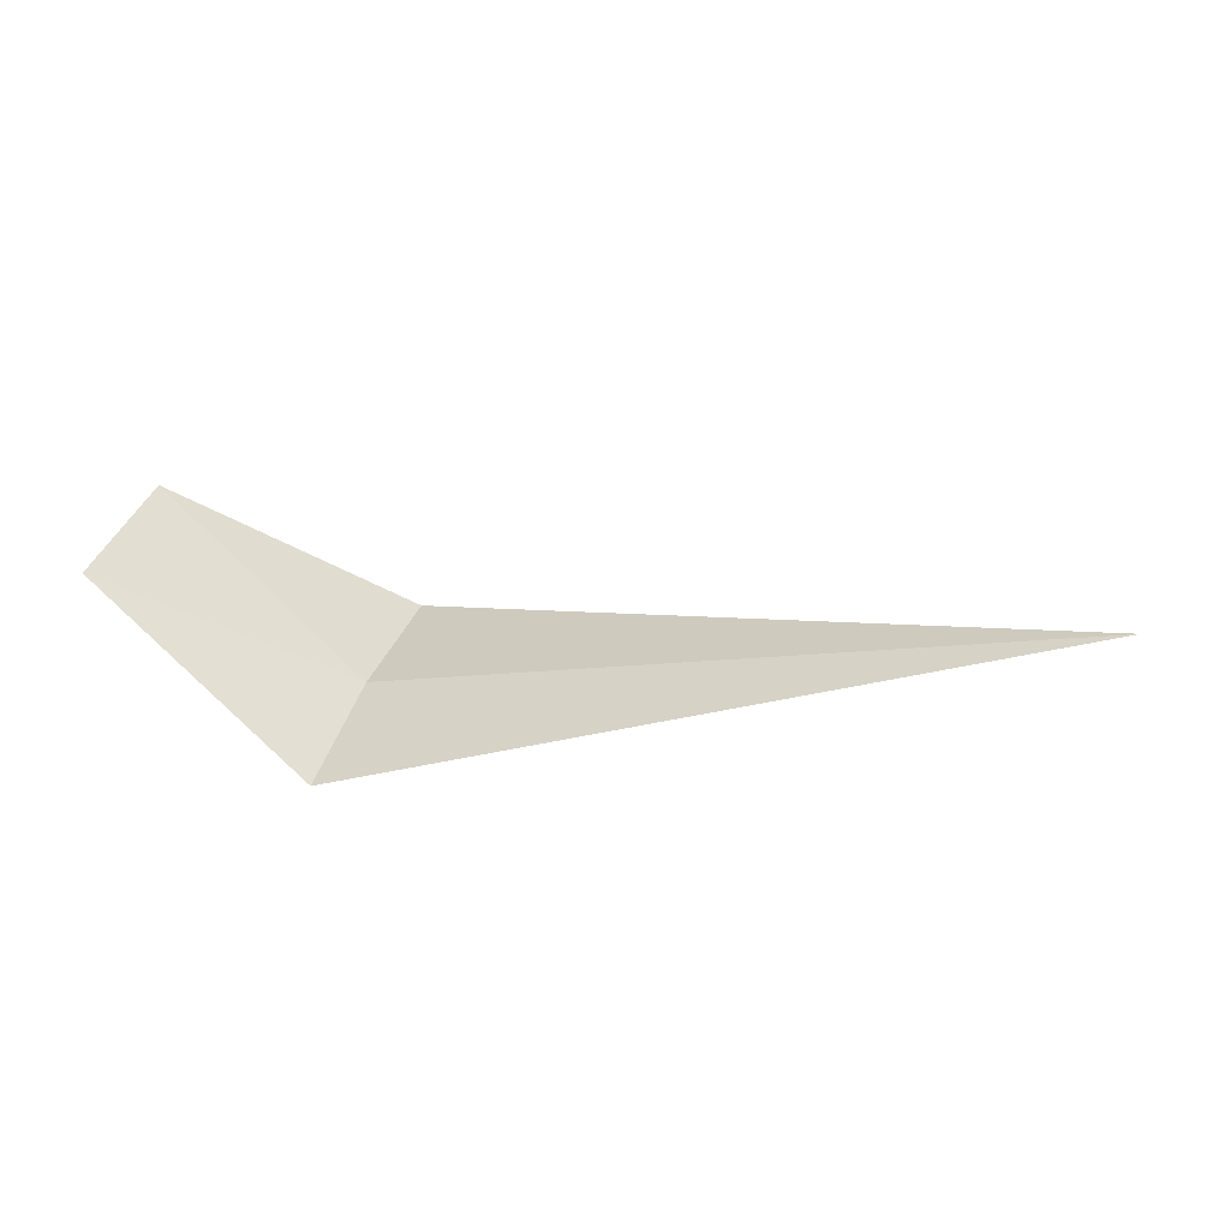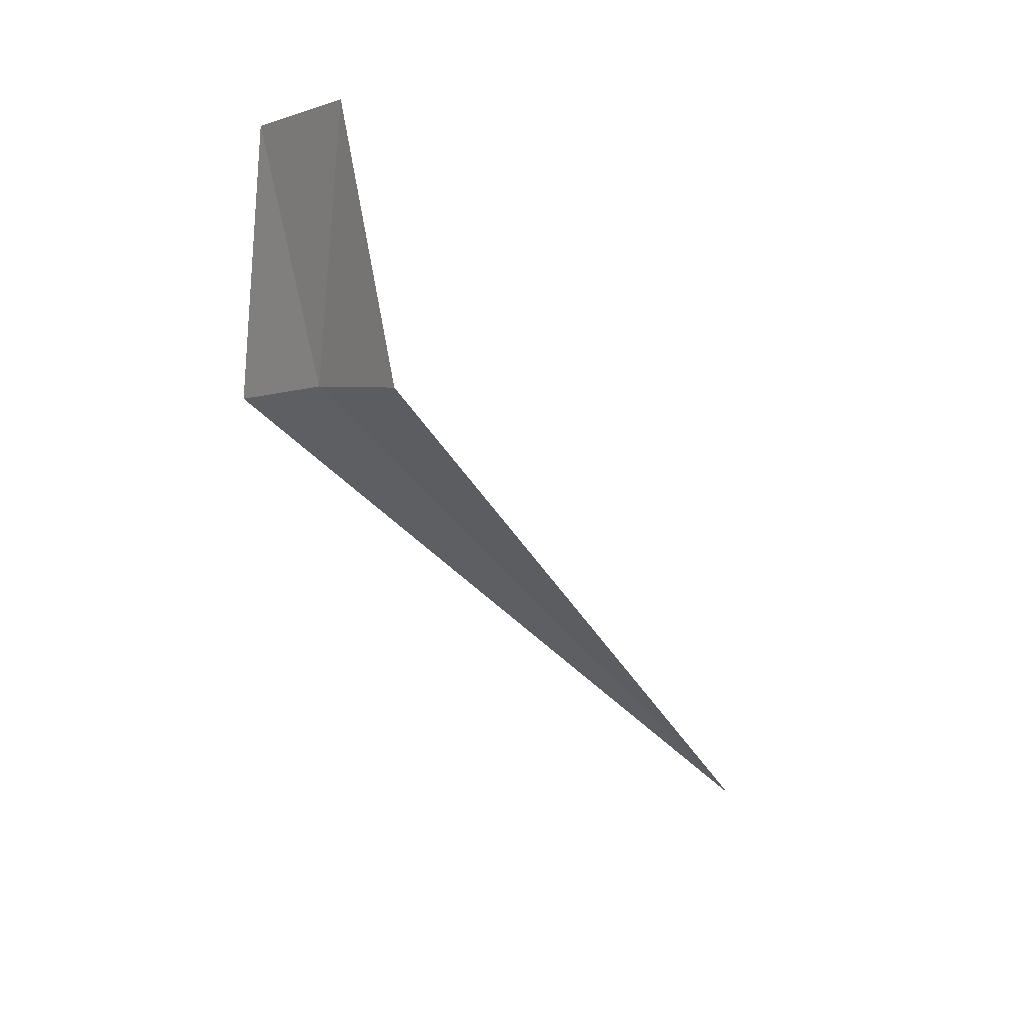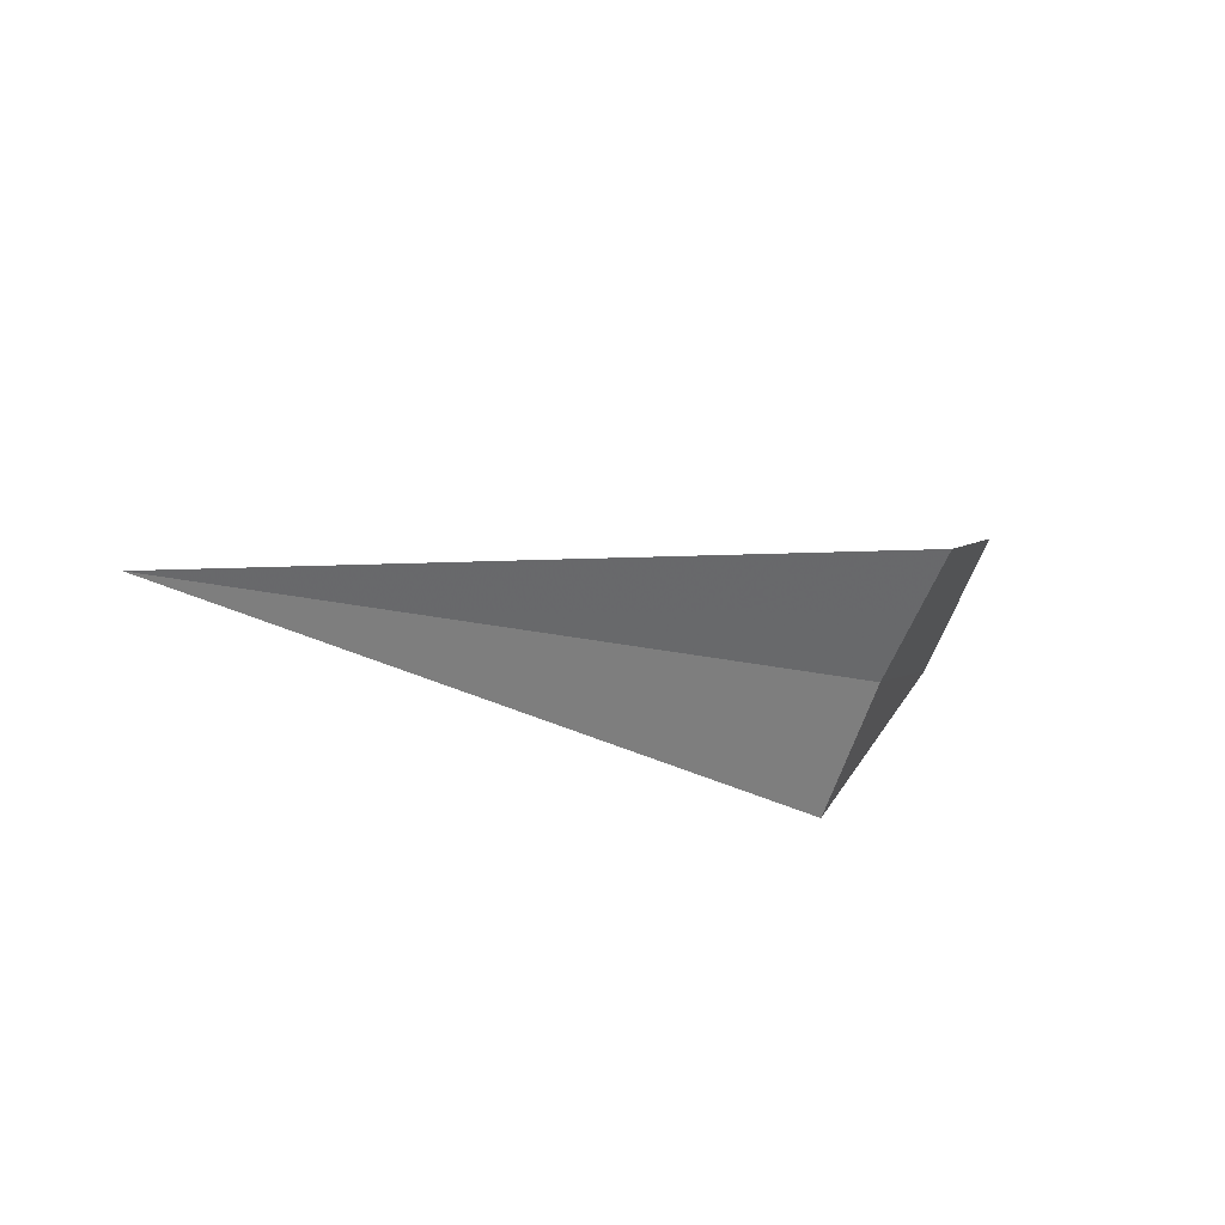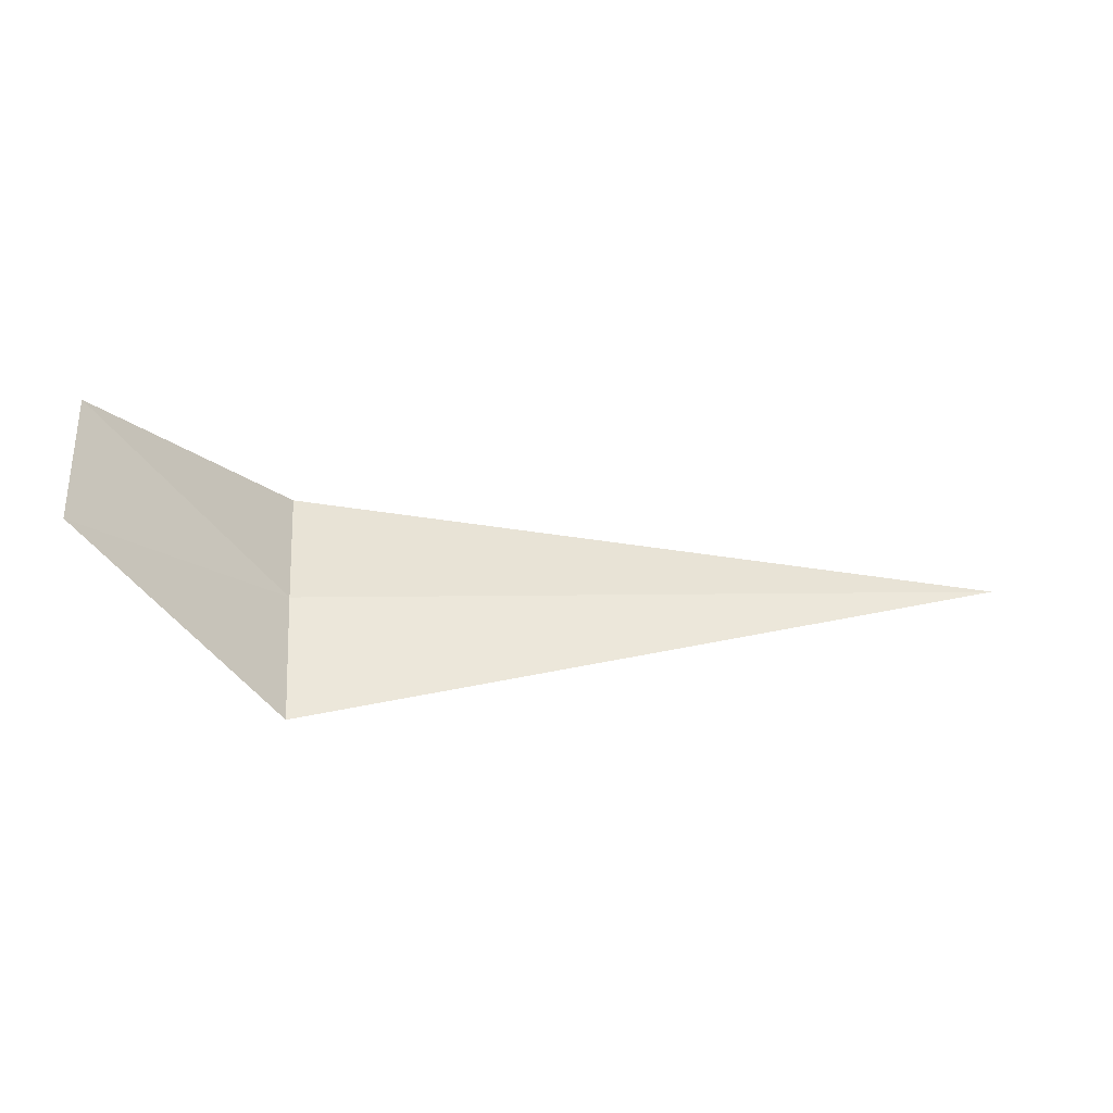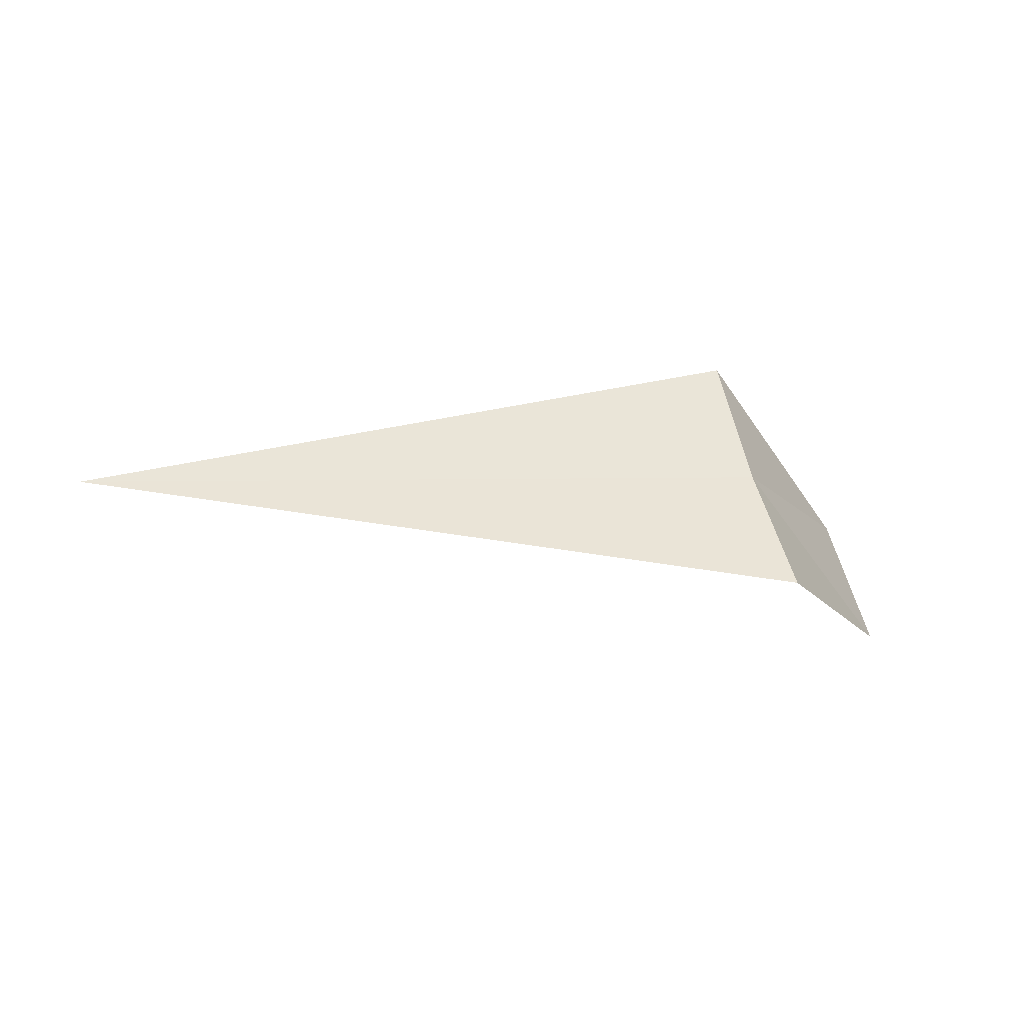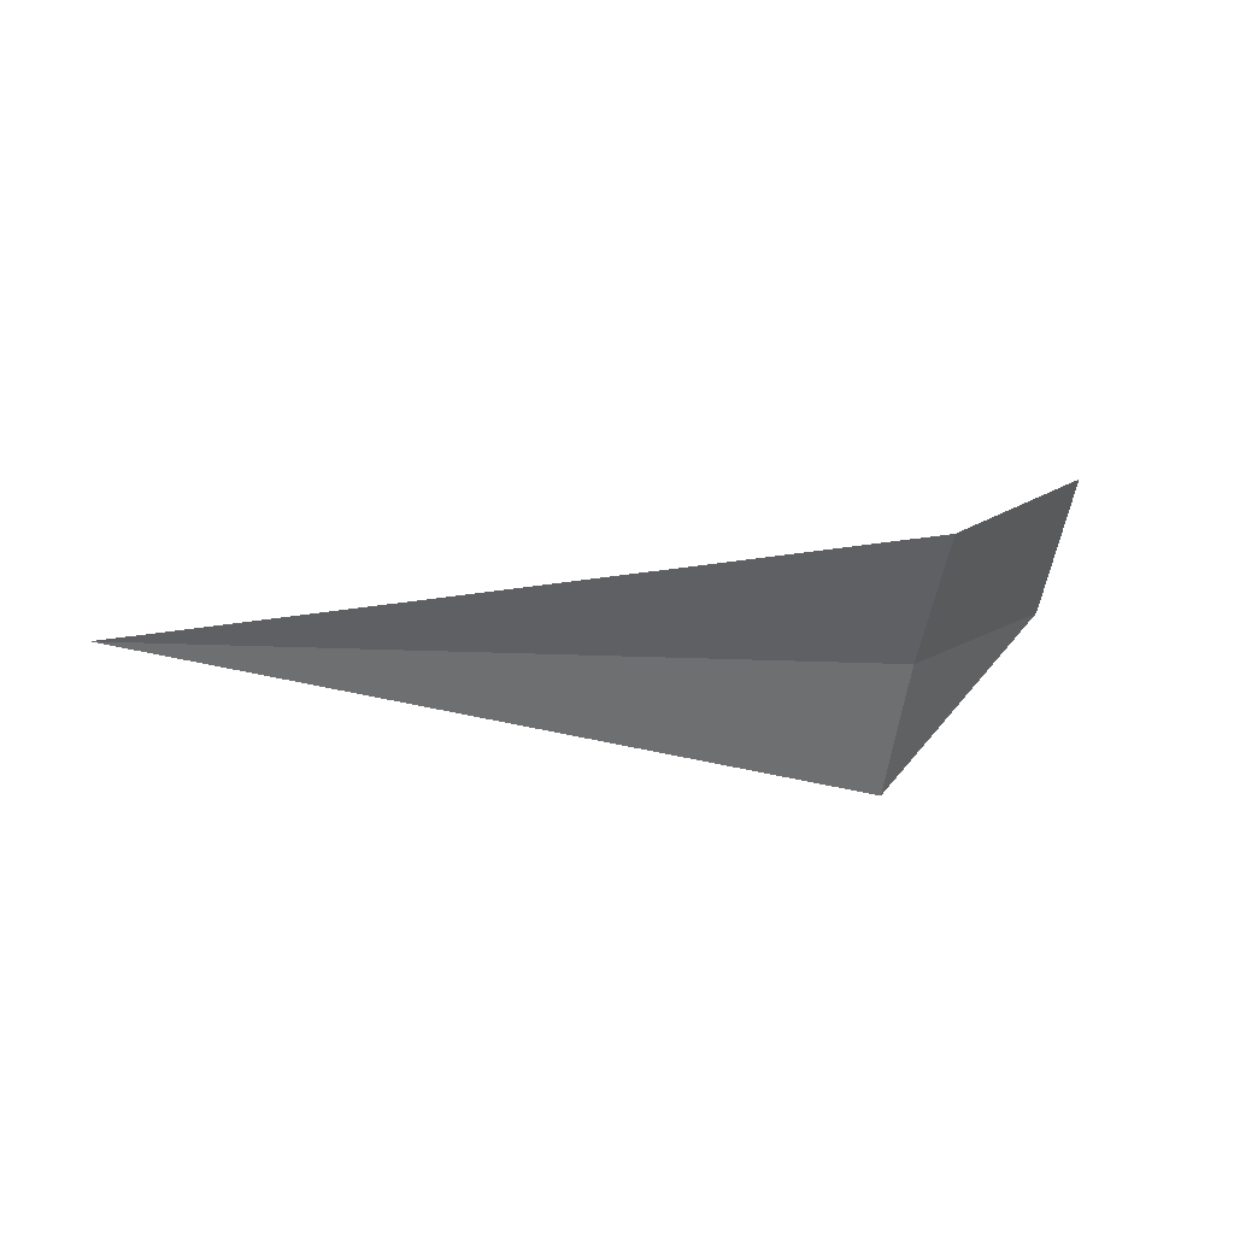
<metadata>
{"format":"obj","ext":"obj","renderer":"f3d","projection":"perspective","resolution":1024,"background":"white","views":[{"elev":-10.9,"azim":-160.1,"up":"+Y"},{"elev":-54.4,"azim":128.6,"up":"+Y"},{"elev":-16.6,"azim":-27.7,"up":"+Y"},{"elev":1.8,"azim":174.4,"up":"+Y"},{"elev":2.8,"azim":-17.8,"up":"+Z"},{"elev":-8.8,"azim":-10.3,"up":"+Y"}]}
</metadata>
<code>
v -4.322 -6.659 15.99
v -4.322 -7.234 15.43
v -8.072 -6.649 16
v -4.322 -6.157 16.61
v -3.322 -5.656 15.62
v -3.322 -6.235 14.99
f 1 5 4
f 1 2 6
f 1 6 5
f 1 3 2
f 1 4 3

</code>
